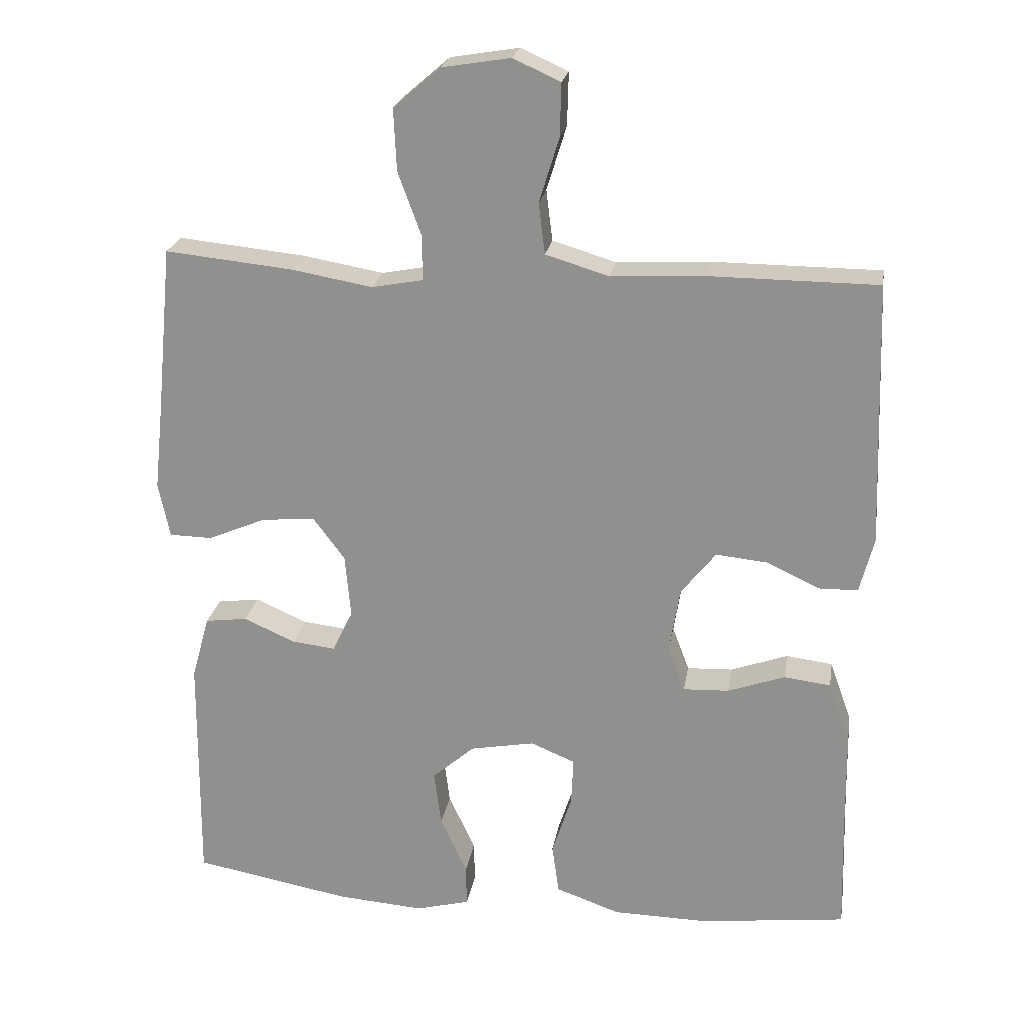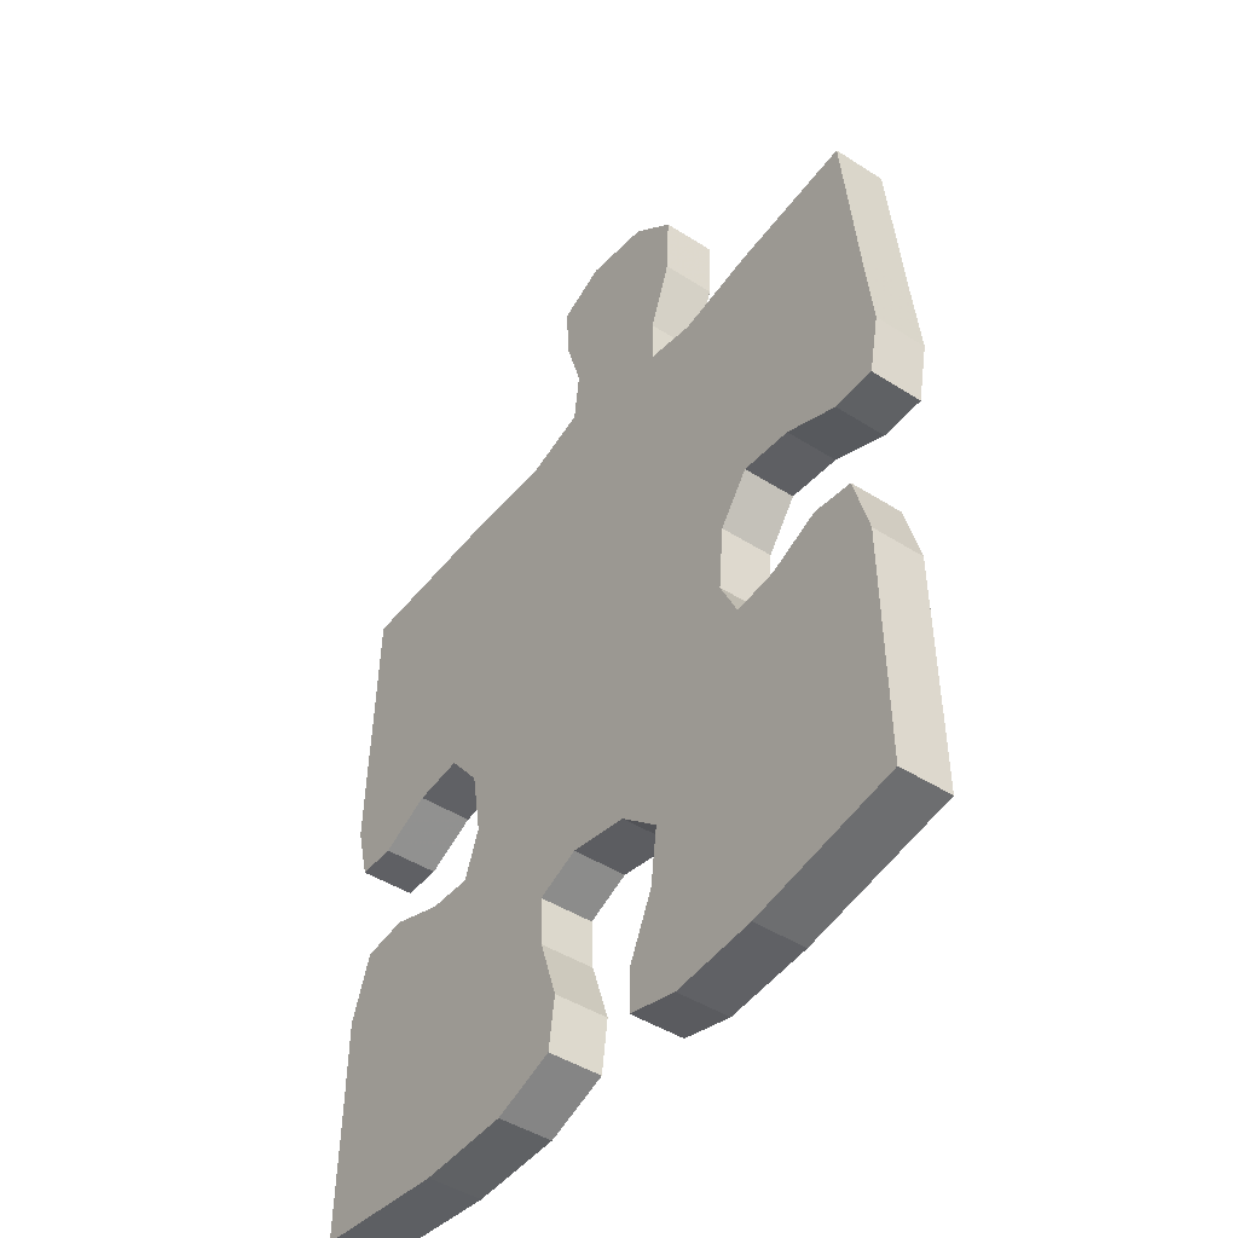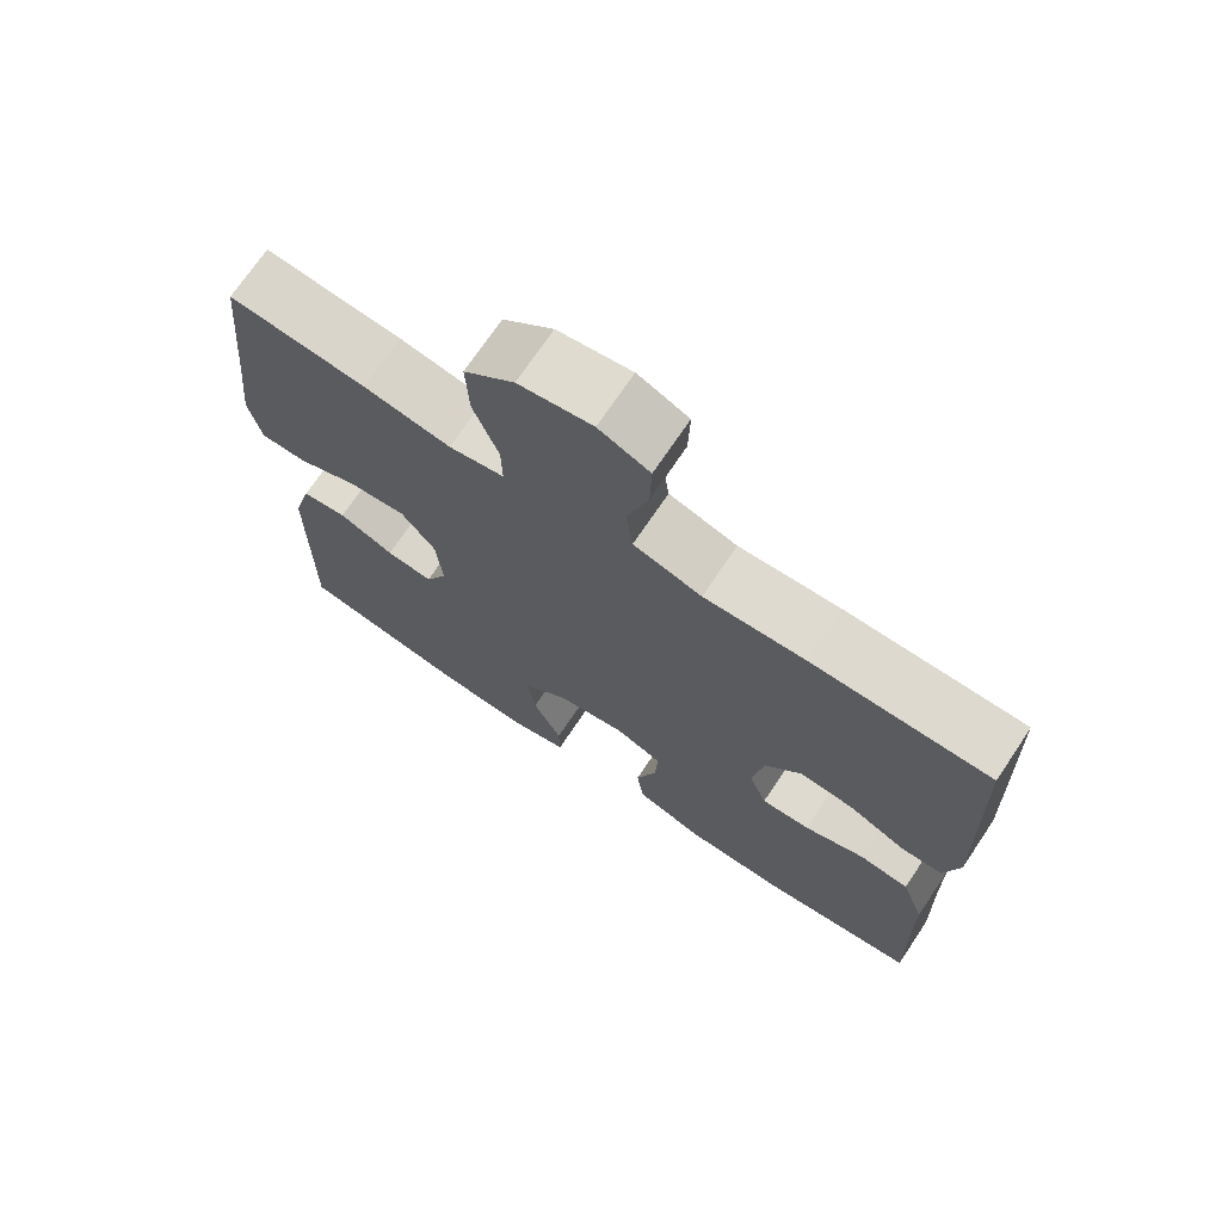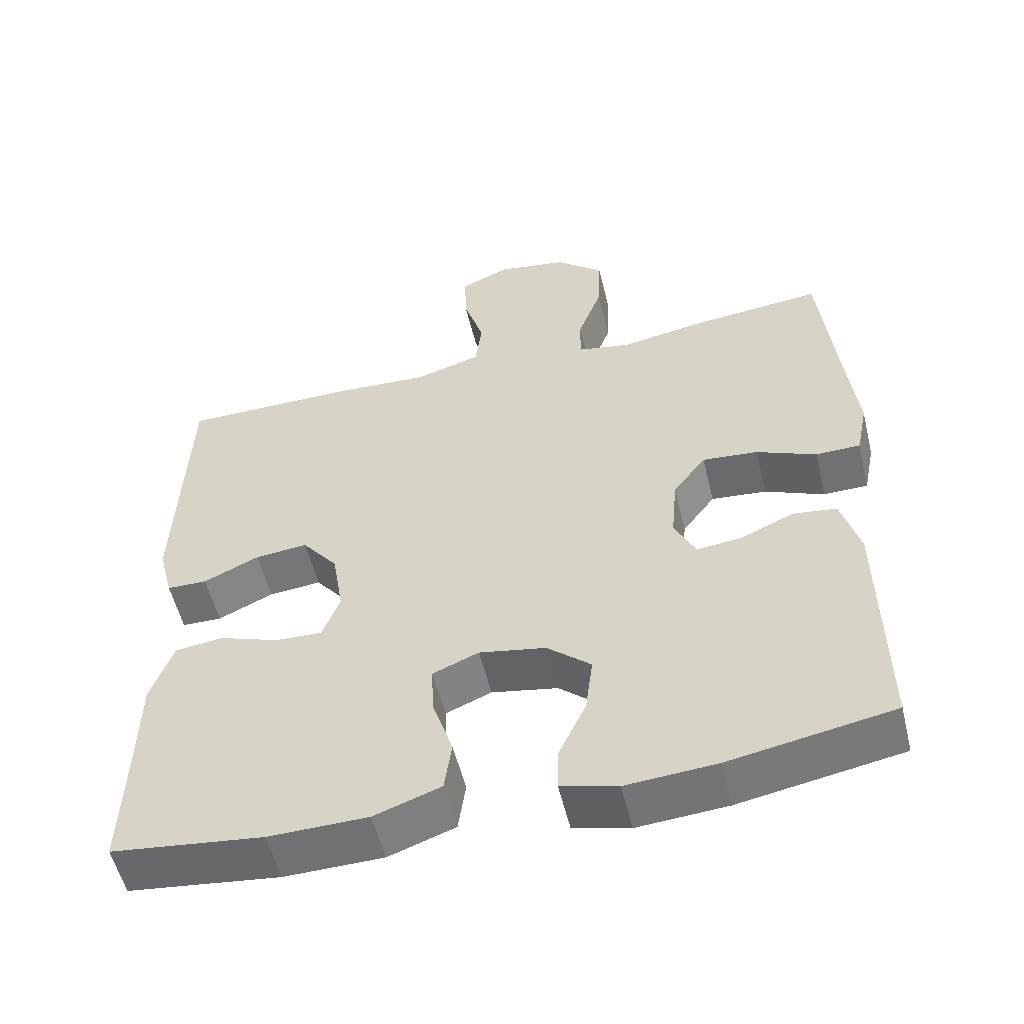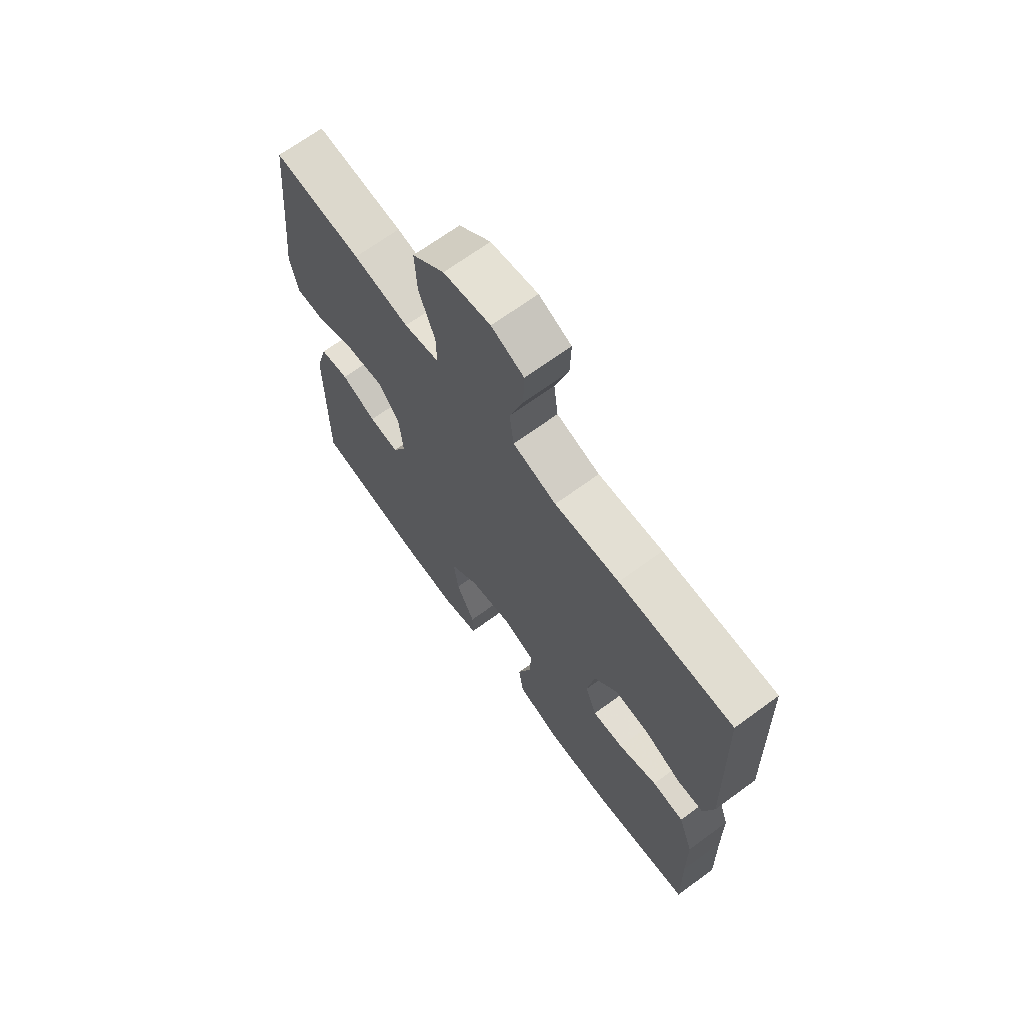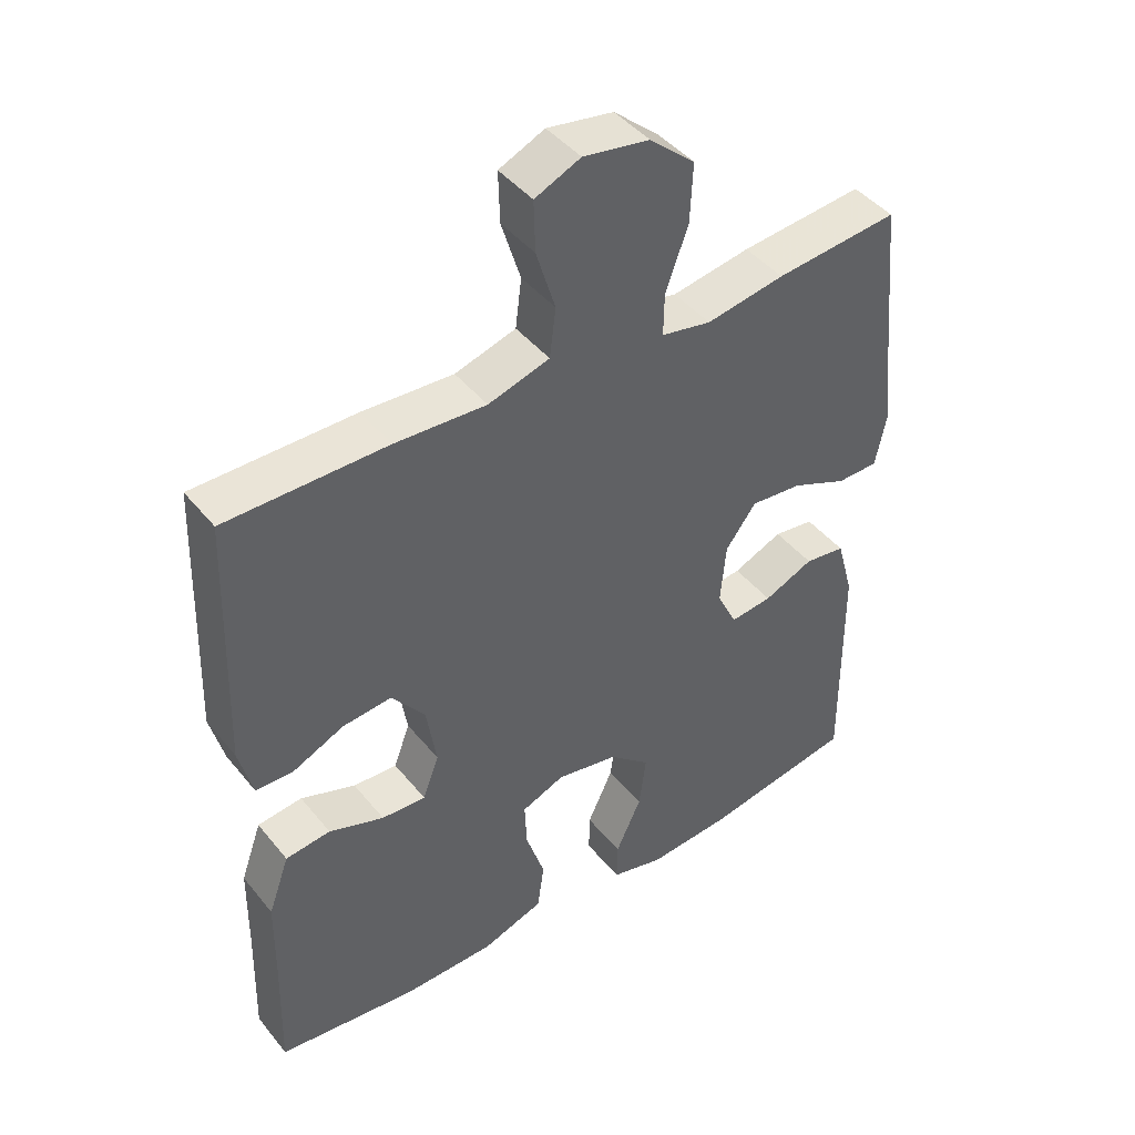
<metadata>
{"format":"obj","ext":"obj","renderer":"f3d","projection":"perspective","resolution":1024,"background":"white","views":[{"elev":22.7,"azim":-170.6,"up":"+Z"},{"elev":-45.6,"azim":53.7,"up":"+Z"},{"elev":71.6,"azim":-146.1,"up":"+Z"},{"elev":-55.0,"azim":13.6,"up":"+Z"},{"elev":68.7,"azim":-126.2,"up":"+Z"},{"elev":43.9,"azim":-36.0,"up":"+Z"}]}
</metadata>
<code>
v 0.5 0.07 0.5
v 0.523 0.07 0.263
v 0.536 0.07 0.141
v 0.52 0.07 0.063
v 0.459 0.07 0.062
v 0.377 0.07 0.097
v 0.301 0.07 0.104
v 0.256 0.07 0.044
v 0.248 0.07 -0.046
v 0.277 0.07 -0.106
v 0.339 0.07 -0.099
v 0.412 0.07 -0.067
v 0.472 0.07 -0.075
v 0.497 0.07 -0.166
v 0.5 0.07 -0.5
v 0.277 0.07 -0.54
v 0.154 0.07 -0.549
v 0.077 0.07 -0.529
v 0.078 0.07 -0.47
v 0.116 0.07 -0.388
v 0.126 0.07 -0.309
v 0.066 0.07 -0.257
v -0.025 0.07 -0.24
v -0.088 0.07 -0.266
v -0.085 0.07 -0.334
v -0.057 0.07 -0.42
v -0.067 0.07 -0.491
v -0.158 0.07 -0.523
v -0.293 0.07 -0.525
v -0.5 0.07 -0.5
v -0.495 0.07 -0.324
v -0.493 0.07 -0.193
v -0.462 0.07 -0.106
v -0.396 0.07 -0.098
v -0.315 0.07 -0.127
v -0.25 0.07 -0.13
v -0.226 0.07 -0.066
v -0.241 0.07 0.027
v -0.29 0.07 0.089
v -0.362 0.07 0.082
v -0.438 0.07 0.047
v -0.493 0.07 0.048
v -0.513 0.07 0.126
v -0.5 0.07 0.5
v -0.264 0.07 0.501
v -0.13 0.07 0.494
v -0.04 0.07 0.521
v -0.031 0.07 0.593
v -0.059 0.07 0.684
v -0.061 0.07 0.759
v 0.006 0.07 0.789
v 0.103 0.07 0.773
v 0.169 0.07 0.716
v 0.165 0.07 0.629
v 0.132 0.07 0.539
v 0.131 0.07 0.476
v 0.204 0.07 0.462
v 0.319 0.07 0.482
v 0.5 0 0.5
v 0.523 0 0.263
v 0.536 0 0.141
v 0.52 0 0.063
v 0.459 0 0.062
v 0.377 0 0.097
v 0.301 0 0.104
v 0.256 0 0.044
v 0.248 0 -0.046
v 0.277 0 -0.106
v 0.339 0 -0.099
v 0.412 0 -0.067
v 0.472 0 -0.075
v 0.497 0 -0.166
v 0.5 0 -0.5
v 0.277 0 -0.54
v 0.154 0 -0.549
v 0.077 0 -0.529
v 0.078 0 -0.47
v 0.116 0 -0.388
v 0.126 0 -0.309
v 0.066 0 -0.257
v -0.025 0 -0.24
v -0.088 0 -0.266
v -0.085 0 -0.334
v -0.057 0 -0.42
v -0.067 0 -0.491
v -0.158 0 -0.523
v -0.293 0 -0.525
v -0.5 0 -0.5
v -0.495 0 -0.324
v -0.493 0 -0.193
v -0.462 0 -0.106
v -0.396 0 -0.098
v -0.315 0 -0.127
v -0.25 0 -0.13
v -0.226 0 -0.066
v -0.241 0 0.027
v -0.29 0 0.089
v -0.362 0 0.082
v -0.438 0 0.047
v -0.493 0 0.048
v -0.513 0 0.126
v -0.5 0 0.5
v -0.264 0 0.501
v -0.13 0 0.494
v -0.04 0 0.521
v -0.031 0 0.593
v -0.059 0 0.684
v -0.061 0 0.759
v 0.006 0 0.789
v 0.103 0 0.773
v 0.169 0 0.716
v 0.165 0 0.629
v 0.132 0 0.539
v 0.131 0 0.476
v 0.204 0 0.462
v 0.319 0 0.482
f 57 58 1 2
f 4 5 6
f 3 4 6
f 2 3 6
f 57 2 6
f 56 57 6
f 53 54 55
f 52 53 55
f 51 52 55
f 50 51 55
f 49 50 55
f 48 49 55
f 47 48 55 56
f 56 6 7
f 47 56 7
f 46 47 7
f 44 45 46
f 43 44 46
f 42 43 46
f 41 42 46
f 40 41 46
f 39 40 46
f 46 7 8
f 39 46 8
f 38 39 8
f 33 34 35
f 32 33 35
f 31 32 35
f 31 35 36
f 30 31 36
f 29 30 36
f 28 29 36
f 27 28 36
f 26 27 36
f 25 26 36
f 24 25 36 37
f 18 19 20
f 17 18 20
f 16 17 20
f 15 16 20
f 14 15 20
f 13 14 20
f 12 13 20
f 11 12 20
f 10 11 20 21
f 9 10 21 22
f 38 8 9
f 37 38 9
f 24 37 9
f 23 24 9
f 9 22 23
f 60 59 116 115
f 64 63 62
f 64 62 61
f 64 61 60
f 64 60 115
f 64 115 114
f 113 112 111
f 113 111 110
f 113 110 109
f 113 109 108
f 113 108 107
f 113 107 106
f 114 113 106 105
f 65 64 114
f 65 114 105
f 65 105 104
f 104 103 102
f 104 102 101
f 104 101 100
f 104 100 99
f 104 99 98
f 104 98 97
f 66 65 104
f 66 104 97
f 66 97 96
f 93 92 91
f 93 91 90
f 93 90 89
f 94 93 89
f 94 89 88
f 94 88 87
f 94 87 86
f 94 86 85
f 94 85 84
f 94 84 83
f 95 94 83 82
f 78 77 76
f 78 76 75
f 78 75 74
f 78 74 73
f 78 73 72
f 78 72 71
f 78 71 70
f 78 70 69
f 79 78 69 68
f 80 79 68 67
f 67 66 96
f 67 96 95
f 67 95 82
f 67 82 81
f 81 80 67
f 1 59 60 2
f 2 60 61 3
f 3 61 62 4
f 4 62 63 5
f 5 63 64 6
f 6 64 65 7
f 7 65 66 8
f 8 66 67 9
f 9 67 68 10
f 10 68 69 11
f 11 69 70 12
f 12 70 71 13
f 13 71 72 14
f 14 72 73 15
f 15 73 74 16
f 16 74 75 17
f 17 75 76 18
f 18 76 77 19
f 19 77 78 20
f 20 78 79 21
f 21 79 80 22
f 22 80 81 23
f 23 81 82 24
f 24 82 83 25
f 25 83 84 26
f 26 84 85 27
f 27 85 86 28
f 28 86 87 29
f 29 87 88 30
f 30 88 89 31
f 31 89 90 32
f 32 90 91 33
f 33 91 92 34
f 34 92 93 35
f 35 93 94 36
f 36 94 95 37
f 37 95 96 38
f 38 96 97 39
f 39 97 98 40
f 40 98 99 41
f 41 99 100 42
f 42 100 101 43
f 43 101 102 44
f 44 102 103 45
f 45 103 104 46
f 46 104 105 47
f 47 105 106 48
f 48 106 107 49
f 49 107 108 50
f 50 108 109 51
f 51 109 110 52
f 52 110 111 53
f 53 111 112 54
f 54 112 113 55
f 55 113 114 56
f 56 114 115 57
f 57 115 116 58
f 58 116 59 1

</code>
